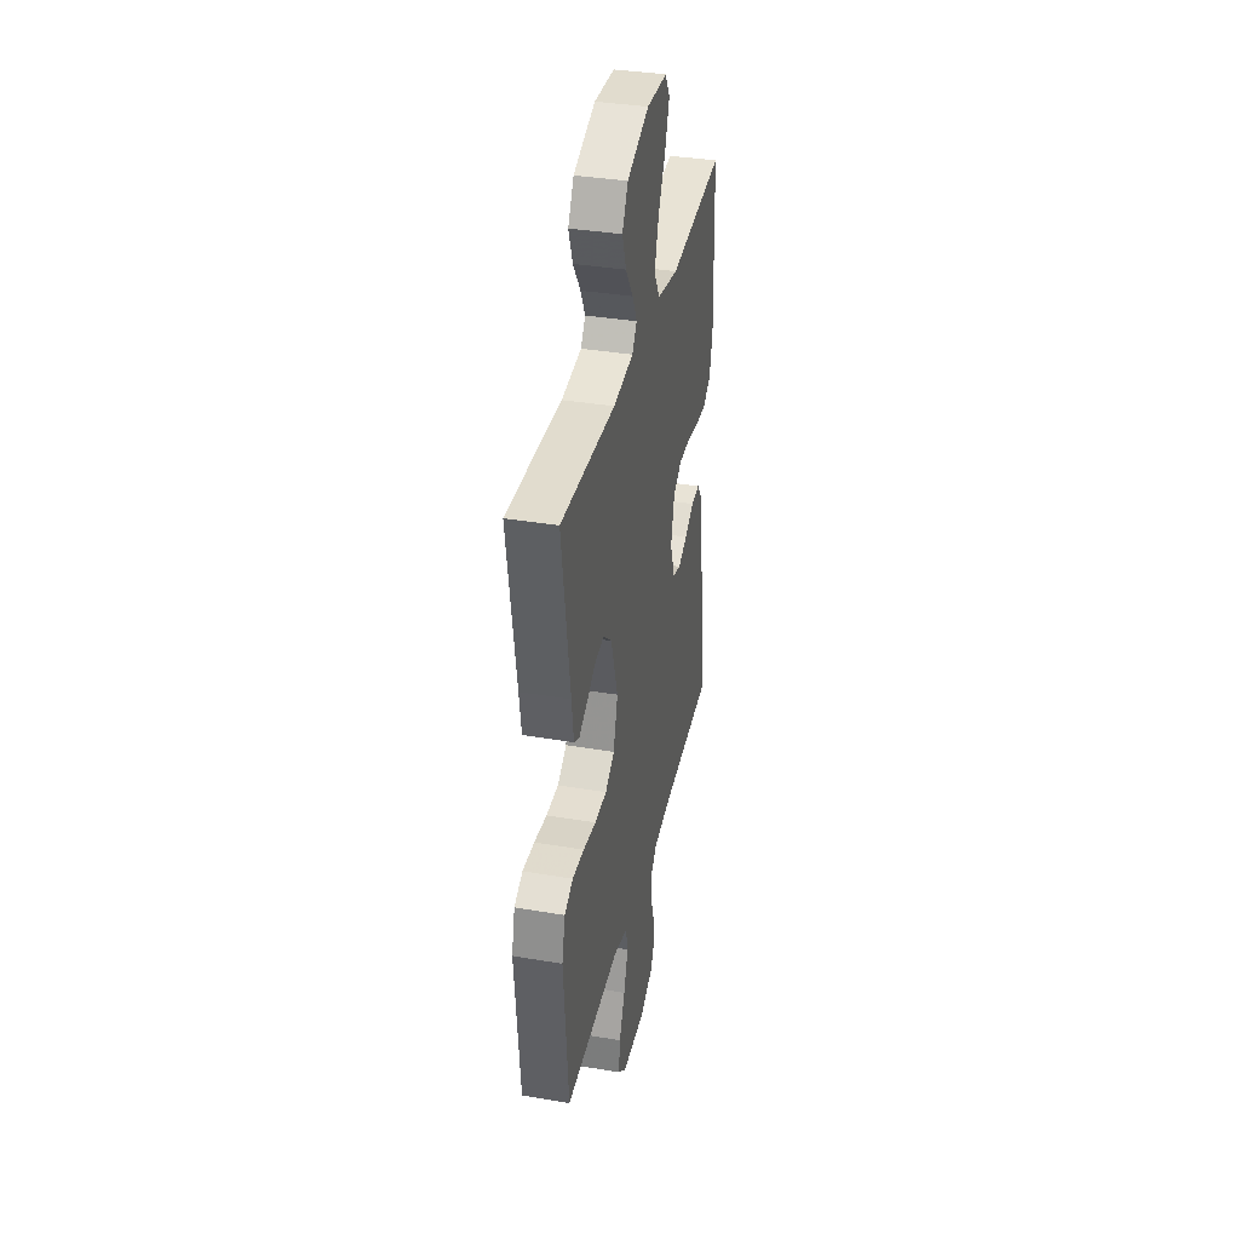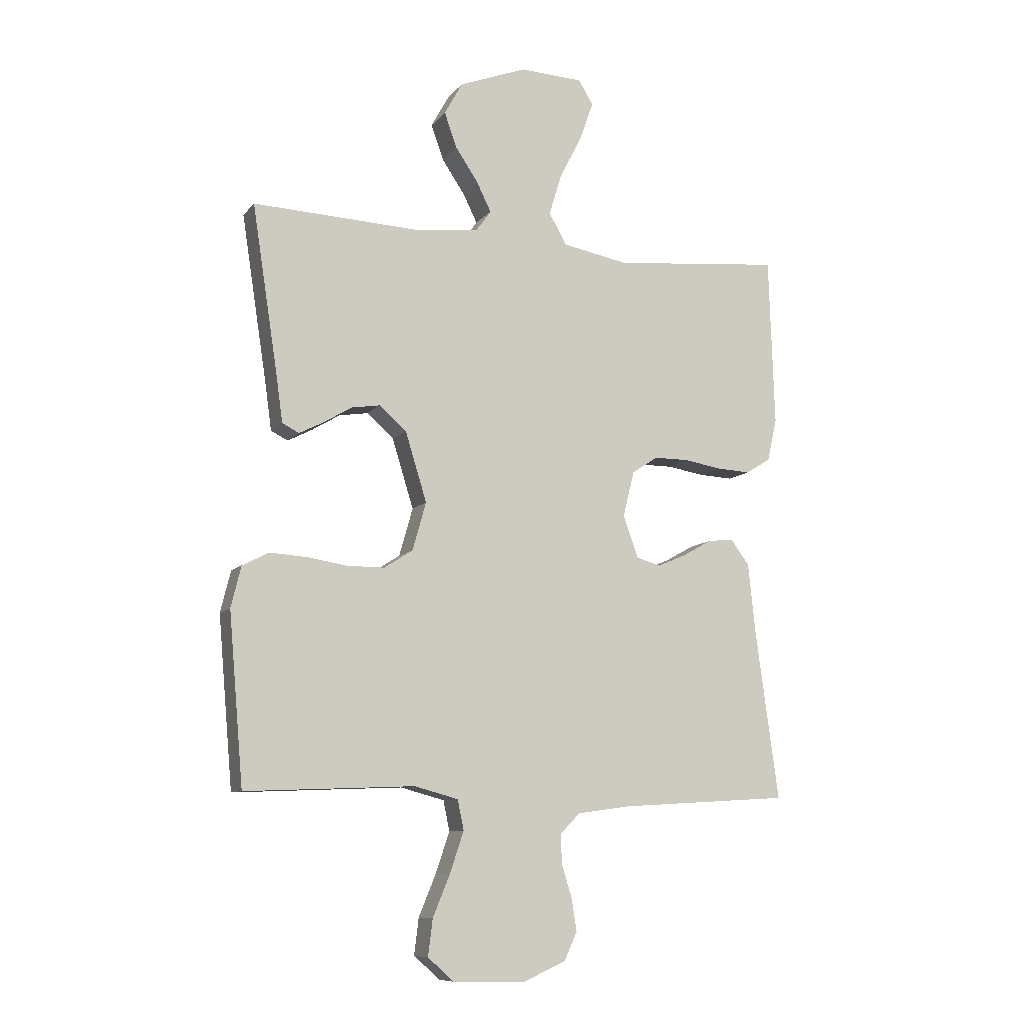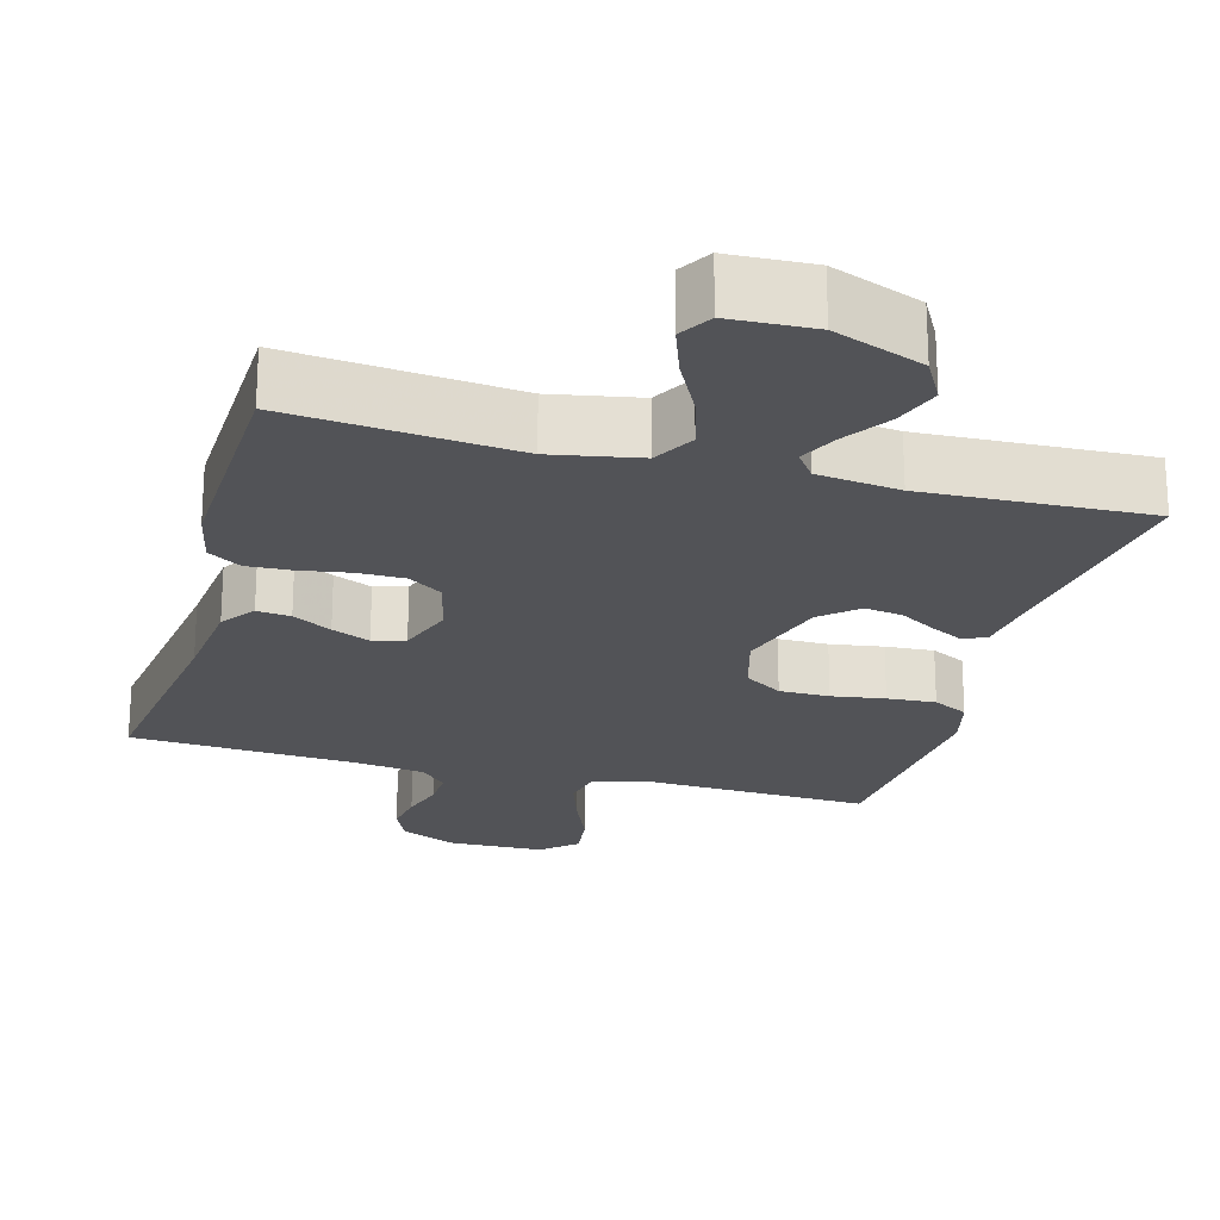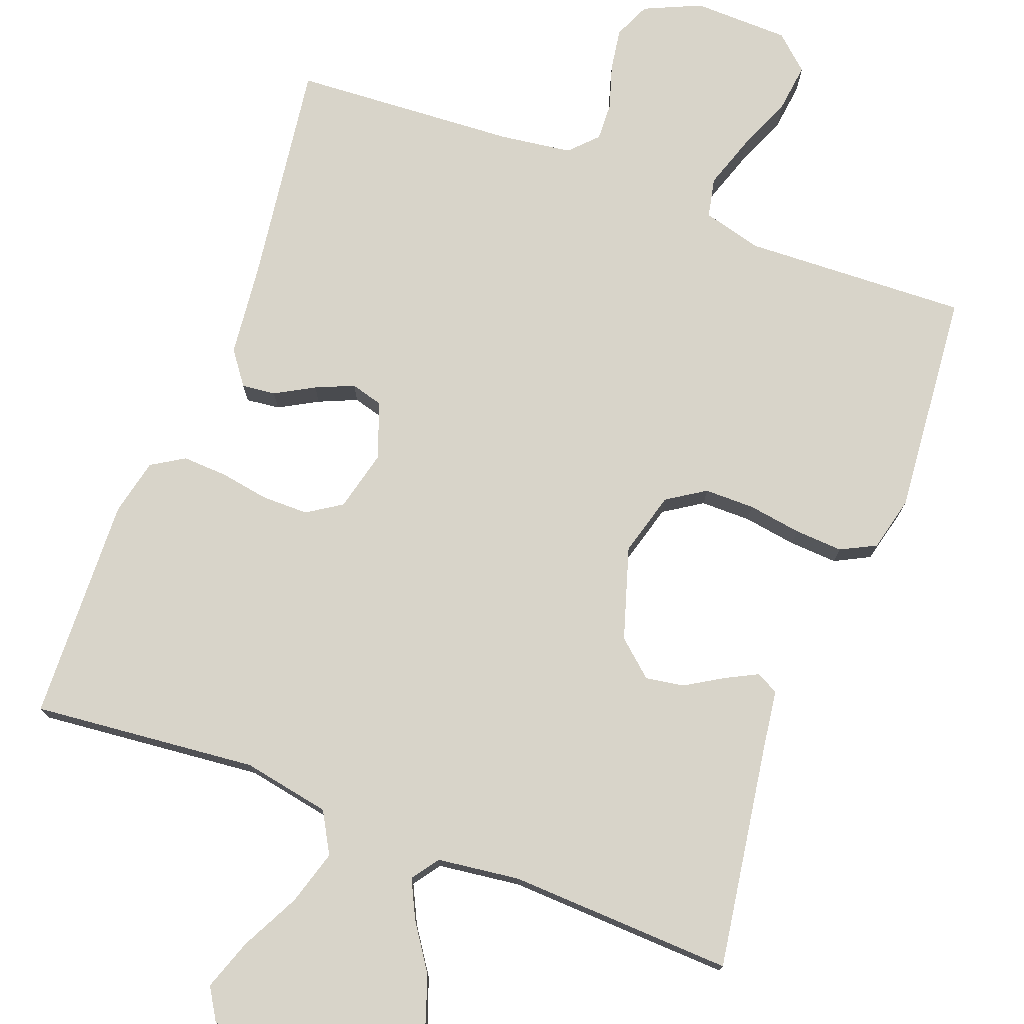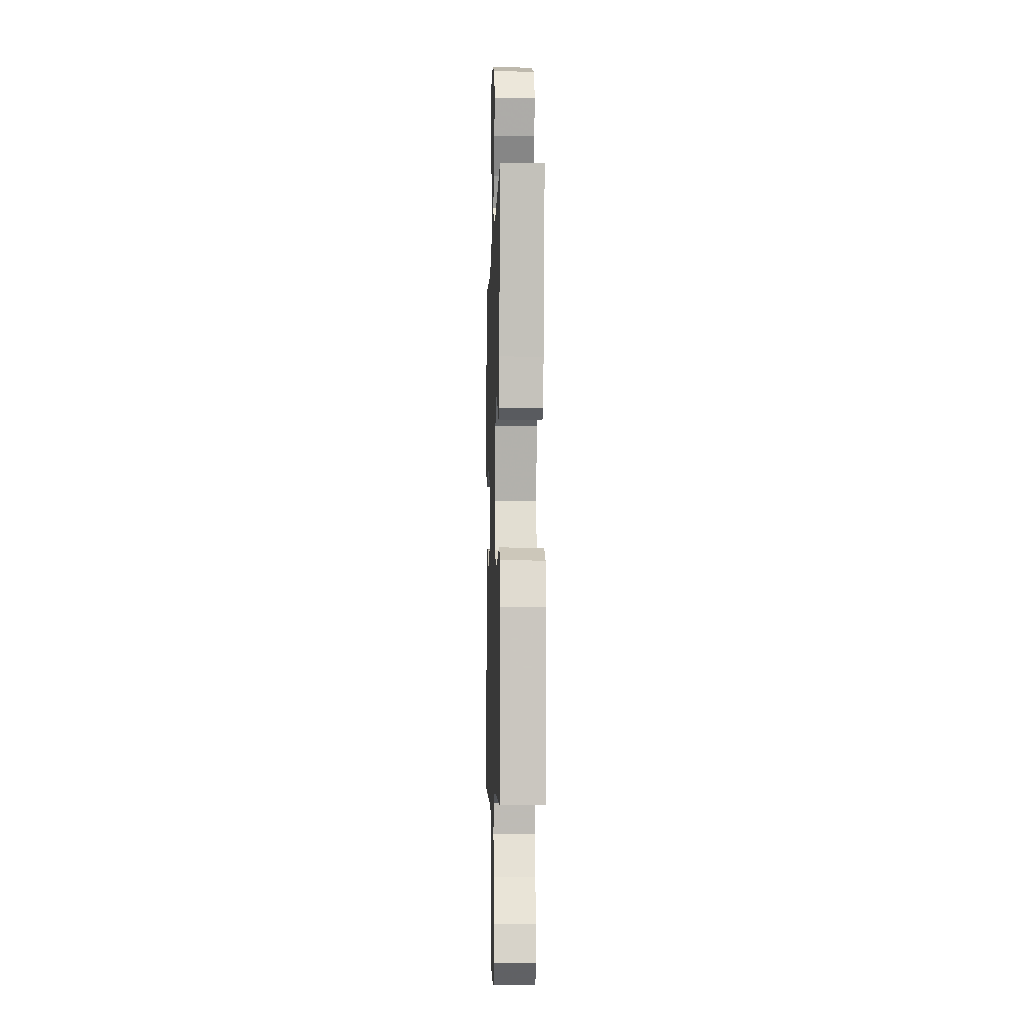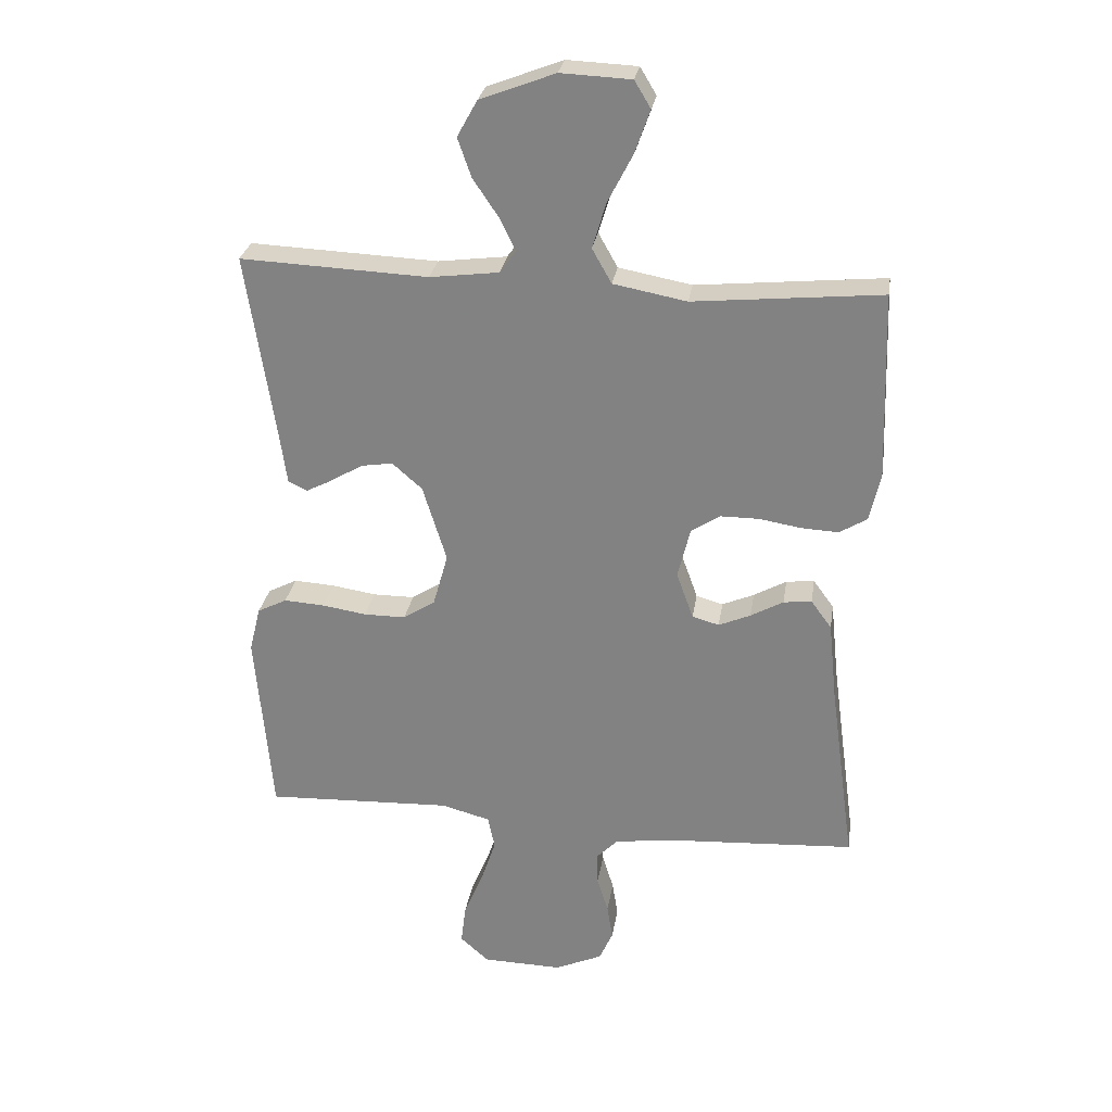
<metadata>
{"format":"obj","ext":"obj","renderer":"f3d","projection":"perspective","resolution":1024,"background":"white","views":[{"elev":36.4,"azim":102.5,"up":"+Z"},{"elev":-9.4,"azim":157.9,"up":"+Z"},{"elev":-22.4,"azim":-15.4,"up":"+Y"},{"elev":75.6,"azim":20.6,"up":"+Y"},{"elev":-5.9,"azim":88.1,"up":"+Z"},{"elev":27.9,"azim":-171.2,"up":"+Z"}]}
</metadata>
<code>
v -0.5 0.07 0.5
v -0.2 0.07 0.471
v -0.083 0.07 0.493
v -0.052 0.07 0.548
v -0.074 0.07 0.621
v -0.114 0.07 0.699
v -0.138 0.07 0.767
v -0.112 0.07 0.81
v 0 0.07 0.815
v 0.12 0.07 0.769
v 0.152 0.07 0.711
v 0.13 0.07 0.649
v 0.089 0.07 0.588
v 0.064 0.07 0.537
v 0.09 0.07 0.501
v 0.2 0.07 0.487
v 0.5 0.07 0.5
v 0.454 0.07 0.2
v 0.443 0.07 0.12
v 0.413 0.07 0.105
v 0.37 0.07 0.127
v 0.32 0.07 0.157
v 0.269 0.07 0.165
v 0.221 0.07 0.123
v 0.183 0.07 0
v 0.207 0.07 -0.085
v 0.258 0.07 -0.118
v 0.325 0.07 -0.118
v 0.396 0.07 -0.107
v 0.461 0.07 -0.103
v 0.508 0.07 -0.127
v 0.526 0.07 -0.2
v 0.5 0.07 -0.5
v 0.2 0.07 -0.488
v 0.122 0.07 -0.509
v 0.111 0.07 -0.562
v 0.135 0.07 -0.633
v 0.166 0.07 -0.708
v 0.174 0.07 -0.772
v 0.128 0.07 -0.813
v 0 0.07 -0.816
v -0.076 0.07 -0.782
v -0.098 0.07 -0.733
v -0.089 0.07 -0.676
v -0.071 0.07 -0.618
v -0.069 0.07 -0.567
v -0.104 0.07 -0.531
v -0.2 0.07 -0.518
v -0.5 0.07 -0.5
v -0.459 0.07 -0.2
v -0.446 0.07 -0.076
v -0.413 0.07 -0.031
v -0.368 0.07 -0.036
v -0.316 0.07 -0.065
v -0.265 0.07 -0.087
v -0.222 0.07 -0.075
v -0.195 0.07 0
v -0.215 0.07 0.081
v -0.261 0.07 0.111
v -0.323 0.07 0.111
v -0.389 0.07 0.1
v -0.449 0.07 0.097
v -0.493 0.07 0.124
v -0.51 0.07 0.2
v -0.5 0 0.5
v -0.2 0 0.471
v -0.083 0 0.493
v -0.052 0 0.548
v -0.074 0 0.621
v -0.114 0 0.699
v -0.138 0 0.767
v -0.112 0 0.81
v 0 0 0.815
v 0.12 0 0.769
v 0.152 0 0.711
v 0.13 0 0.649
v 0.089 0 0.588
v 0.064 0 0.537
v 0.09 0 0.501
v 0.2 0 0.487
v 0.5 0 0.5
v 0.454 0 0.2
v 0.443 0 0.12
v 0.413 0 0.105
v 0.37 0 0.127
v 0.32 0 0.157
v 0.269 0 0.165
v 0.221 0 0.123
v 0.183 0 0
v 0.207 0 -0.085
v 0.258 0 -0.118
v 0.325 0 -0.118
v 0.396 0 -0.107
v 0.461 0 -0.103
v 0.508 0 -0.127
v 0.526 0 -0.2
v 0.5 0 -0.5
v 0.2 0 -0.488
v 0.122 0 -0.509
v 0.111 0 -0.562
v 0.135 0 -0.633
v 0.166 0 -0.708
v 0.174 0 -0.772
v 0.128 0 -0.813
v 0 0 -0.816
v -0.076 0 -0.782
v -0.098 0 -0.733
v -0.089 0 -0.676
v -0.071 0 -0.618
v -0.069 0 -0.567
v -0.104 0 -0.531
v -0.2 0 -0.518
v -0.5 0 -0.5
v -0.459 0 -0.2
v -0.446 0 -0.076
v -0.413 0 -0.031
v -0.368 0 -0.036
v -0.316 0 -0.065
v -0.265 0 -0.087
v -0.222 0 -0.075
v -0.195 0 0
v -0.215 0 0.081
v -0.261 0 0.111
v -0.323 0 0.111
v -0.389 0 0.1
v -0.449 0 0.097
v -0.493 0 0.124
v -0.51 0 0.2
f 63 64 1 2
f 60 61 62 63
f 59 60 63 2
f 58 59 2 3
f 57 58 3 4
f 51 52 53 54
f 50 51 54 55
f 48 49 50 55
f 47 48 55 56
f 42 43 44 45
f 42 45 46
f 41 42 46
f 40 41 46
f 37 38 39 40
f 36 37 40 46
f 35 36 46 47
f 31 32 33 34
f 28 29 30 31
f 27 28 31 34
f 26 27 34 35
f 19 20 21 22
f 18 19 22
f 16 17 18 22
f 15 16 22 23
f 14 15 23 24
f 10 11 12 13
f 10 13 14
f 9 10 14
f 8 9 14
f 5 6 7 8
f 4 5 8 14
f 57 4 14 24
f 25 26 35 47
f 47 56 57
f 24 25 47 57
f 66 65 128 127
f 127 126 125 124
f 66 127 124 123
f 67 66 123 122
f 68 67 122 121
f 118 117 116 115
f 119 118 115 114
f 119 114 113 112
f 120 119 112 111
f 109 108 107 106
f 110 109 106
f 110 106 105
f 110 105 104
f 104 103 102 101
f 110 104 101 100
f 111 110 100 99
f 98 97 96 95
f 95 94 93 92
f 98 95 92 91
f 99 98 91 90
f 86 85 84 83
f 86 83 82
f 86 82 81 80
f 87 86 80 79
f 88 87 79 78
f 77 76 75 74
f 78 77 74
f 78 74 73
f 78 73 72
f 72 71 70 69
f 78 72 69 68
f 88 78 68 121
f 111 99 90 89
f 121 120 111
f 121 111 89 88
f 1 65 66 2
f 2 66 67 3
f 3 67 68 4
f 4 68 69 5
f 5 69 70 6
f 6 70 71 7
f 7 71 72 8
f 8 72 73 9
f 9 73 74 10
f 10 74 75 11
f 11 75 76 12
f 12 76 77 13
f 13 77 78 14
f 14 78 79 15
f 15 79 80 16
f 16 80 81 17
f 17 81 82 18
f 18 82 83 19
f 19 83 84 20
f 20 84 85 21
f 21 85 86 22
f 22 86 87 23
f 23 87 88 24
f 24 88 89 25
f 25 89 90 26
f 26 90 91 27
f 27 91 92 28
f 28 92 93 29
f 29 93 94 30
f 30 94 95 31
f 31 95 96 32
f 32 96 97 33
f 33 97 98 34
f 34 98 99 35
f 35 99 100 36
f 36 100 101 37
f 37 101 102 38
f 38 102 103 39
f 39 103 104 40
f 40 104 105 41
f 41 105 106 42
f 42 106 107 43
f 43 107 108 44
f 44 108 109 45
f 45 109 110 46
f 46 110 111 47
f 47 111 112 48
f 48 112 113 49
f 49 113 114 50
f 50 114 115 51
f 51 115 116 52
f 52 116 117 53
f 53 117 118 54
f 54 118 119 55
f 55 119 120 56
f 56 120 121 57
f 57 121 122 58
f 58 122 123 59
f 59 123 124 60
f 60 124 125 61
f 61 125 126 62
f 62 126 127 63
f 63 127 128 64
f 64 128 65 1

</code>
